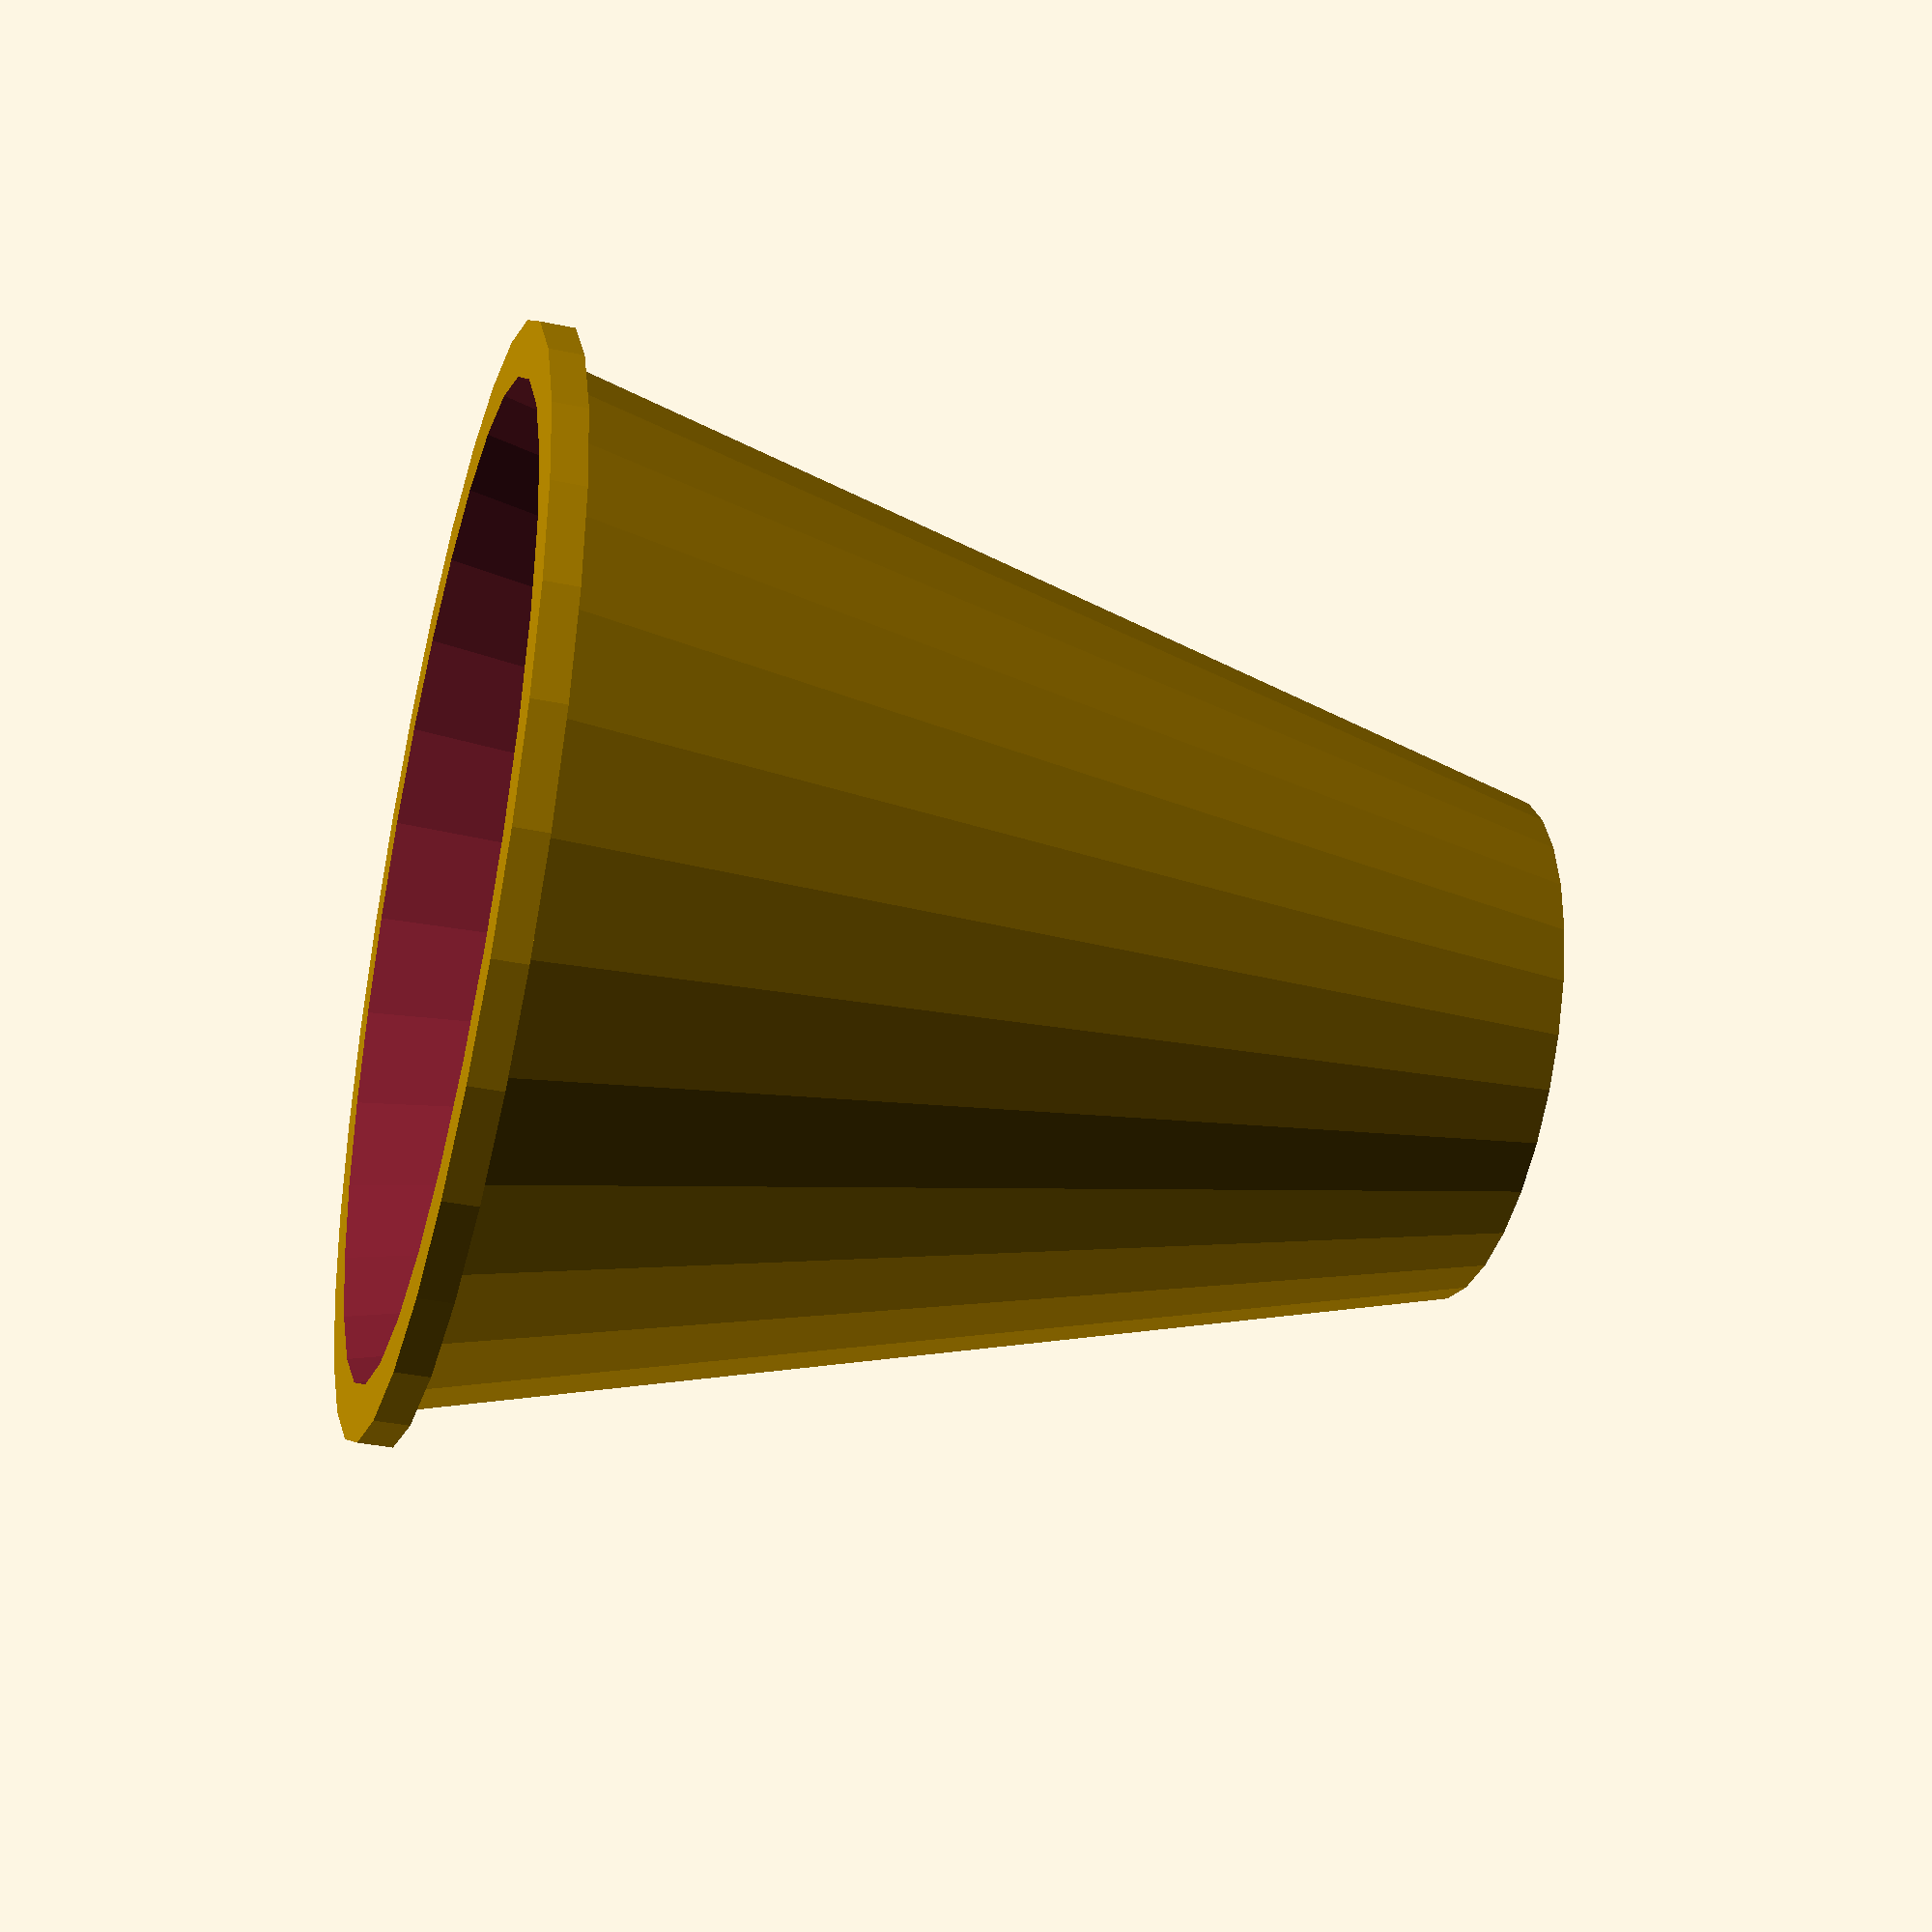
<openscad>
module pahar_plastic(inaltime_pahar, raza_baza_pahar,     raza_sus_pahar, raza_buza, inaltime_buza,        grosime_perete)

{
    difference(){
    union(){    
          cylinder(h=inaltime_pahar, r1=raza_baza_pahar, r2=raza_sus_pahar);
         translate([0,0,inaltime_pahar]) cylinder(h=inaltime_buza, r=raza_buza);     
           }
        translate([0,0,grosime_perete])cylinder(h=inaltime_pahar+inaltime_buza, r1=raza_baza_pahar-grosime_perete, r2=      raza_sus_pahar-grosime_perete);

} 
}

pahar_plastic(inaltime_pahar=60, raza_baza_pahar=15, raza_sus_pahar=30, raza_buza=32, inaltime_buza=2,grosime_perete=1);
</openscad>
<views>
elev=36.5 azim=343.7 roll=74.7 proj=p view=solid
</views>
